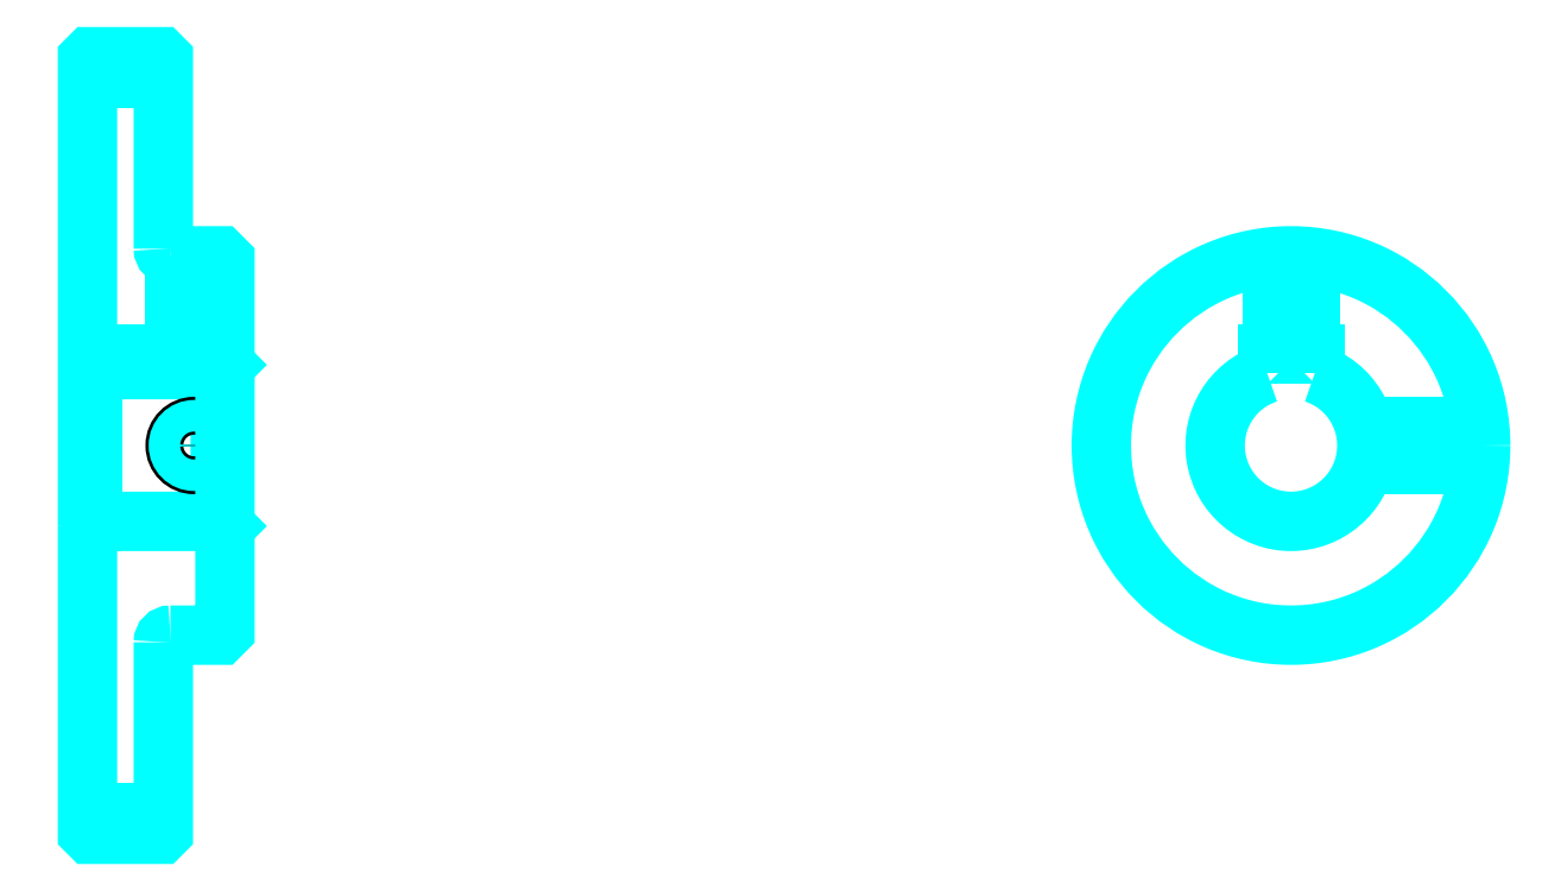
<metadata>
{"format":"dxf","ext":"dxf","renderer":"ezdxf+matplotlib","layout":"modelspace","background":"white","min_lineweight":24,"dpi":150}
</metadata>
<code>
0
SECTION
2
ENTITIES
0
LINE
8
0
10
191.9
20
270.6
30
0
11
207.9
21
270.6
31
0
0
LINE
8
0
10
191.9
20
115.6
30
0
11
207.9
21
115.6
31
0
0
LINE
8
0
10
219.9
20
177.1
30
0
11
220.9
21
176.1
31
0
0
LINE
8
0
10
219.9
20
209.1
30
0
11
220.9
21
210.1
31
0
0
LINE
8
0
10
192.9
20
209.1
30
0
11
192.9
21
177.1
31
0
0
POLYLINE
8
0
66
1
10
0
20
0
30
0
70
2
0
VERTEX
8
0
10
191.9
20
176.1
30
0
70
0
0
VERTEX
8
0
10
192.9
20
177.1
30
0
70
0
0
VERTEX
8
0
10
219.9
20
177.1
30
0
70
0
0
VERTEX
8
0
10
219.9
20
209.1
30
0
70
0
0
VERTEX
8
0
10
192.9
20
209.1
30
0
70
0
0
VERTEX
8
0
10
191.9
20
210.1
30
0
70
0
0
SEQEND
8
0
0
ARC
8
0
10
209.4
20
234.6
30
0
40
1.5
50
180
51
270
0
ARC
8
0
10
209.4
20
151.6
30
0
40
1.5
50
90
51
180
0
ARC
8
0
10
445.8
20
193.1
30
0
40
16
50
108.2
51
71.79
0
POLYLINE
8
0
66
1
10
0
20
0
30
0
70
2
0
VERTEX
8
0
10
450.8
20
208.3
30
0
70
0
0
VERTEX
8
0
10
450.8
20
212.4
30
0
70
0
0
VERTEX
8
0
10
440.8
20
212.4
30
0
70
0
0
VERTEX
8
0
10
440.8
20
208.3
30
0
70
0
0
SEQEND
8
0
0
LINE
8
0
10
191.9
20
212.4
30
0
11
220.9
21
212.4
31
0
0
POLYLINE
8
0
66
1
10
0
20
0
30
0
70
2
0
VERTEX
8
0
10
218.4
20
233.1
30
0
70
0
0
VERTEX
8
0
10
218.4
20
212.4
30
0
70
0
0
SEQEND
8
0
0
POLYLINE
8
0
66
1
10
0
20
0
30
0
70
2
0
VERTEX
8
0
10
210.4
20
233.1
30
0
70
0
0
VERTEX
8
0
10
210.4
20
212.4
30
0
70
0
0
SEQEND
8
0
0
POLYLINE
8
0
66
1
10
0
20
0
30
0
70
2
0
VERTEX
8
0
10
217.8
20
233.1
30
0
70
0
0
VERTEX
8
0
10
217.8
20
212.4
30
0
70
0
0
SEQEND
8
0
0
POLYLINE
8
0
66
1
10
0
20
0
30
0
70
2
0
VERTEX
8
0
10
211.1
20
233.1
30
0
70
0
0
VERTEX
8
0
10
211.1
20
212.4
30
0
70
0
0
SEQEND
8
0
0
POLYLINE
8
0
66
1
10
0
20
0
30
0
70
2
0
VERTEX
8
0
10
441.8
20
212.4
30
0
70
0
0
VERTEX
8
0
10
441.8
20
232.9
30
0
70
0
0
SEQEND
8
0
0
POLYLINE
8
0
66
1
10
0
20
0
30
0
70
2
0
VERTEX
8
0
10
449.8
20
212.4
30
0
70
0
0
VERTEX
8
0
10
449.8
20
232.9
30
0
70
0
0
SEQEND
8
0
0
POLYLINE
8
0
66
1
10
0
20
0
30
0
70
2
0
VERTEX
8
0
10
442.4
20
212.4
30
0
70
0
0
VERTEX
8
0
10
442.4
20
233
30
0
70
0
0
SEQEND
8
0
0
POLYLINE
8
0
66
1
10
0
20
0
30
0
70
2
0
VERTEX
8
0
10
449.1
20
212.4
30
0
70
0
0
VERTEX
8
0
10
449.1
20
233
30
0
70
0
0
SEQEND
8
0
0
CIRCLE
8
0
10
214.4
20
193.1
30
0
40
4
0
CIRCLE
8
0
10
214.4
20
193.1
30
0
40
3.325
0
POLYLINE
8
0
66
1
10
0
20
0
30
0
70
2
0
VERTEX
8
0
10
461.3
20
197.1
30
0
70
0
0
VERTEX
8
0
10
485.6
20
197.1
30
0
70
0
0
SEQEND
8
0
0
POLYLINE
8
0
66
1
10
0
20
0
30
0
70
2
0
VERTEX
8
0
10
461.3
20
189.1
30
0
70
0
0
VERTEX
8
0
10
485.6
20
189.1
30
0
70
0
0
SEQEND
8
0
0
POLYLINE
8
0
66
1
10
0
20
0
30
0
70
2
0
VERTEX
8
0
10
461.4
20
196.4
30
0
70
0
0
VERTEX
8
0
10
485.6
20
196.4
30
0
70
0
0
SEQEND
8
0
0
POLYLINE
8
0
66
1
10
0
20
0
30
0
70
2
0
VERTEX
8
0
10
461.4
20
189.8
30
0
70
0
0
VERTEX
8
0
10
485.6
20
189.8
30
0
70
0
0
SEQEND
8
0
0
POLYLINE
8
0
66
1
10
0
20
0
30
0
70
2
0
VERTEX
8
0
10
191.9
20
176.1
30
0
70
0
0
VERTEX
8
0
10
191.9
20
111.6
30
0
70
0
0
VERTEX
8
0
10
192.4
20
111.1
30
0
70
0
0
VERTEX
8
0
10
207.4
20
111.1
30
0
70
0
0
VERTEX
8
0
10
207.9
20
111.6
30
0
70
0
0
VERTEX
8
0
10
207.9
20
151.6
30
0
70
0
0
SEQEND
8
0
0
POLYLINE
8
0
66
1
10
0
20
0
30
0
70
2
0
VERTEX
8
0
10
209.4
20
153.1
30
0
70
0
0
VERTEX
8
0
10
219.9
20
153.1
30
0
70
0
0
VERTEX
8
0
10
220.9
20
154.1
30
0
70
0
0
VERTEX
8
0
10
220.9
20
232.1
30
0
70
0
0
VERTEX
8
0
10
219.9
20
233.1
30
0
70
0
0
VERTEX
8
0
10
209.4
20
233.1
30
0
70
0
0
SEQEND
8
0
0
POLYLINE
8
0
66
1
10
0
20
0
30
0
70
2
0
VERTEX
8
0
10
207.9
20
234.6
30
0
70
0
0
VERTEX
8
0
10
207.9
20
274.6
30
0
70
0
0
VERTEX
8
0
10
207.4
20
275.1
30
0
70
0
0
VERTEX
8
0
10
192.4
20
275.1
30
0
70
0
0
VERTEX
8
0
10
191.9
20
274.6
30
0
70
0
0
VERTEX
8
0
10
191.9
20
176.1
30
0
70
0
0
SEQEND
8
0
0
CIRCLE
8
0
10
445.8
20
193.1
30
0
40
40
0
ENDSEC
0
EOF

</code>
